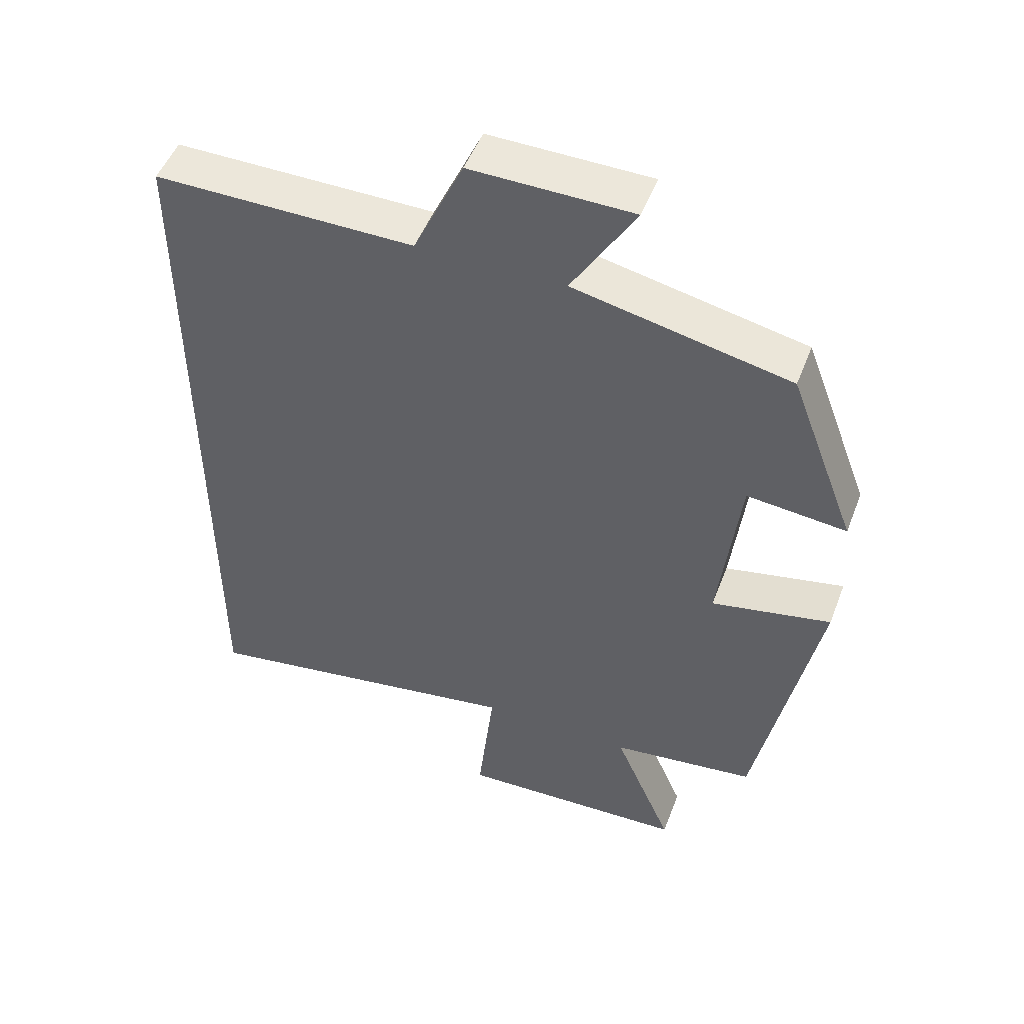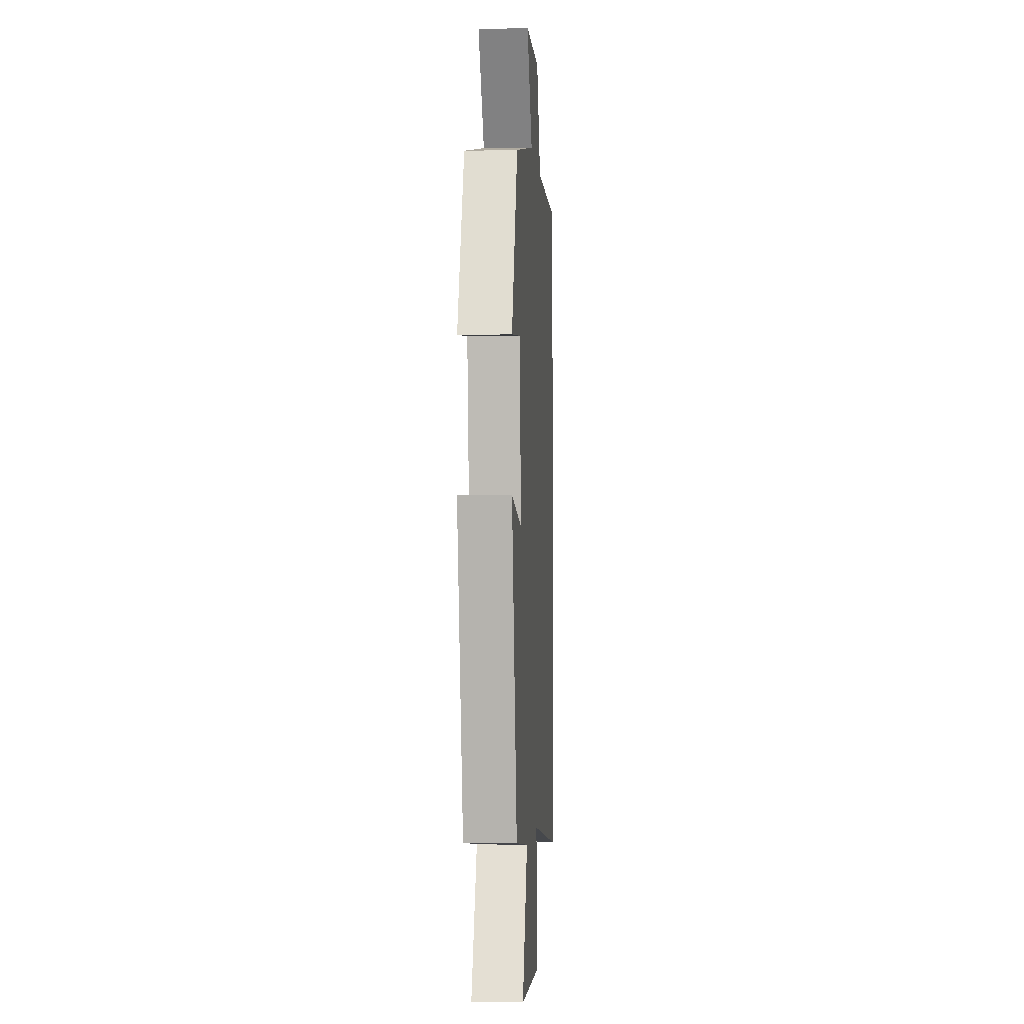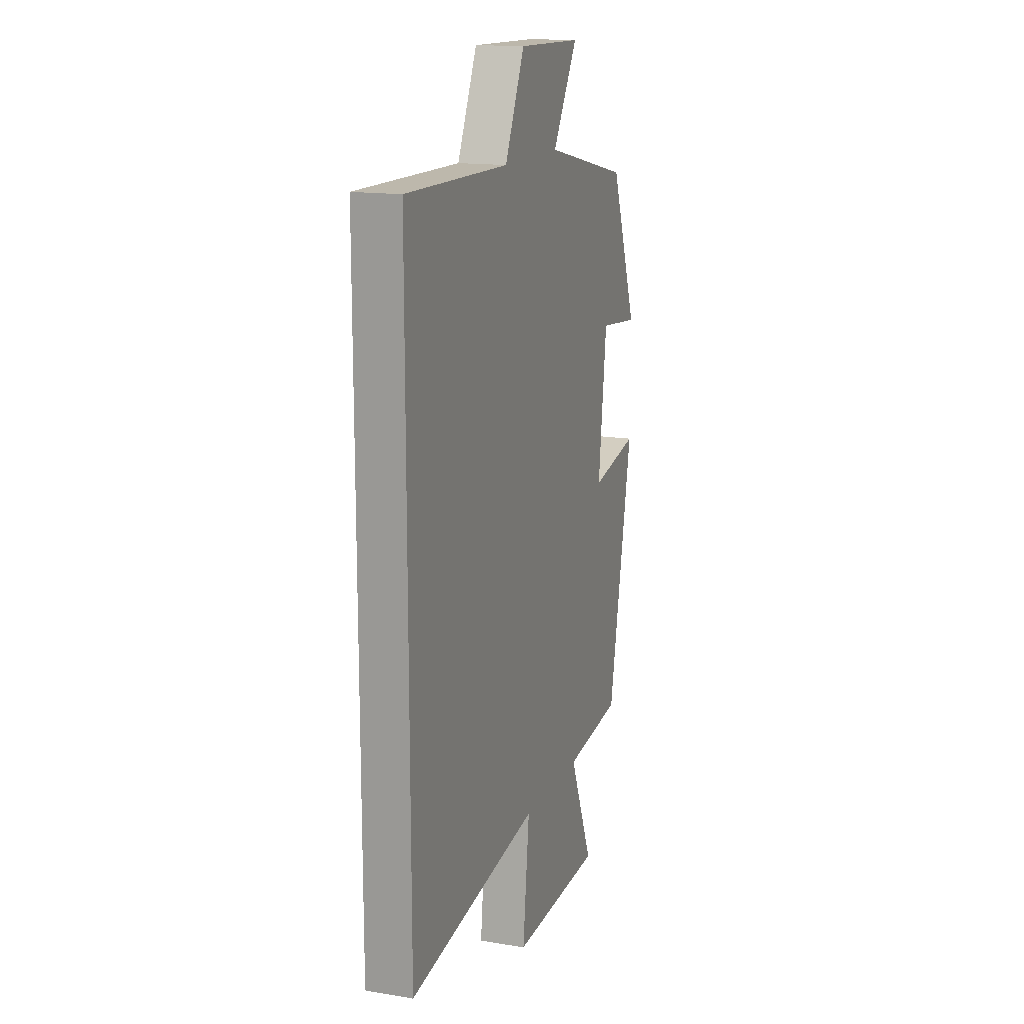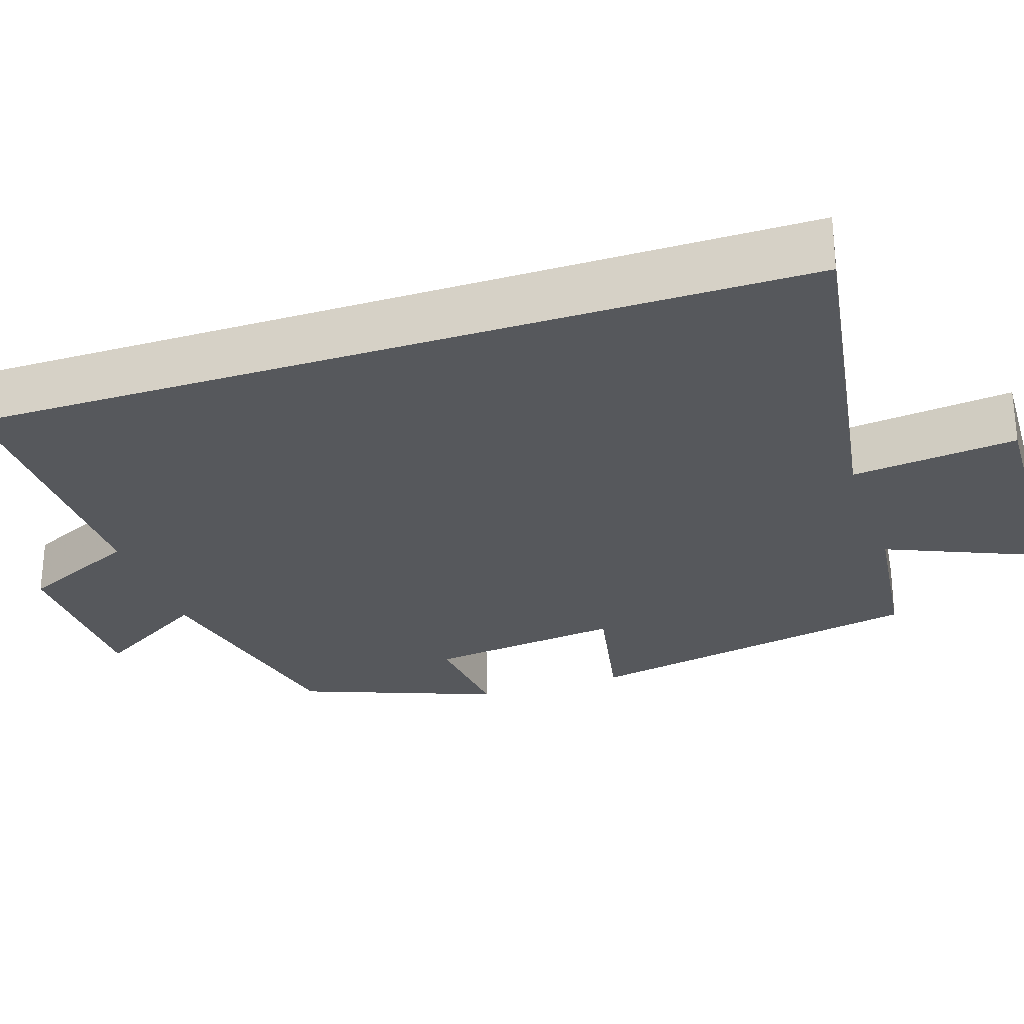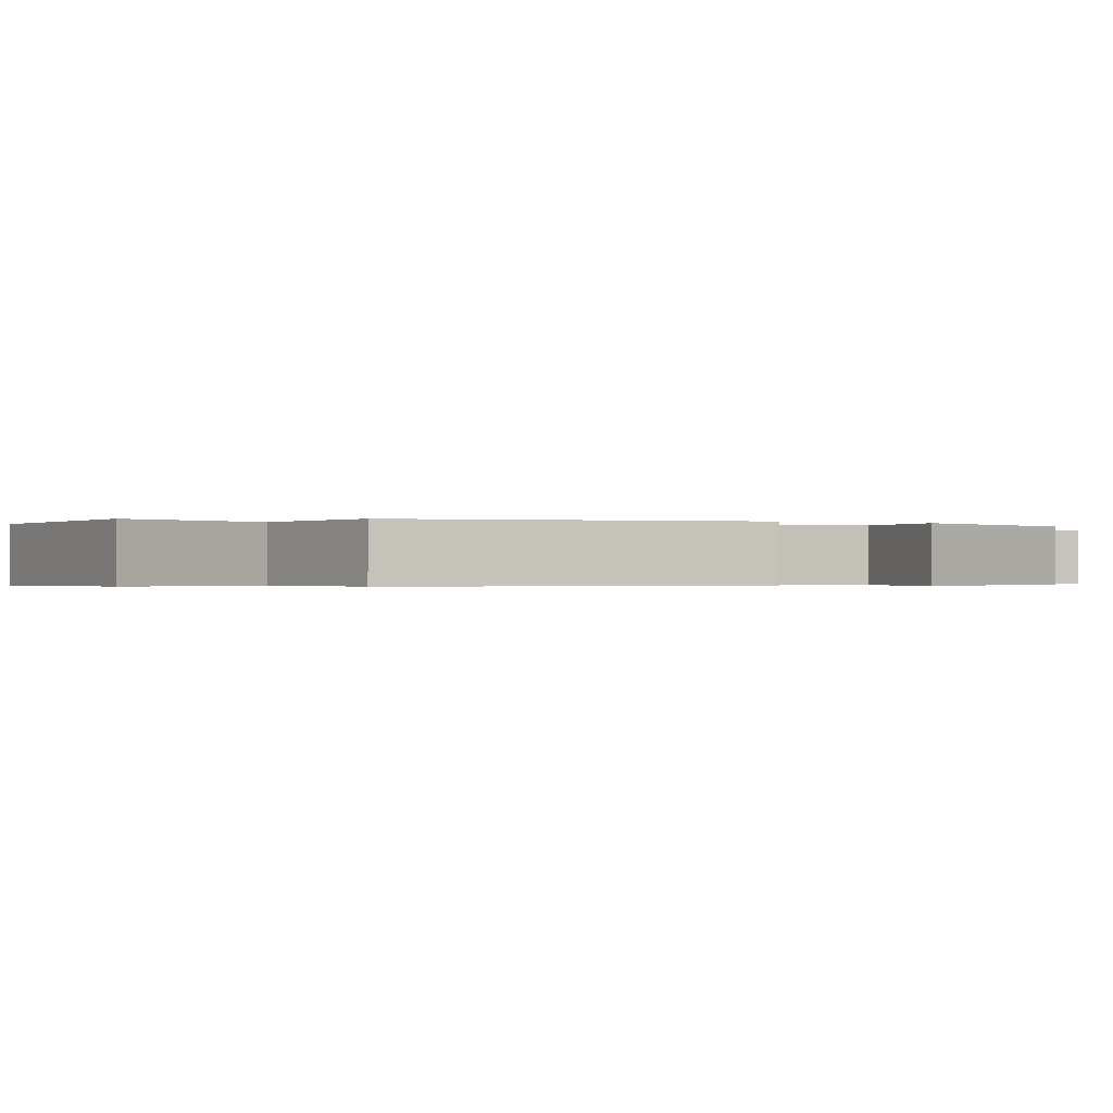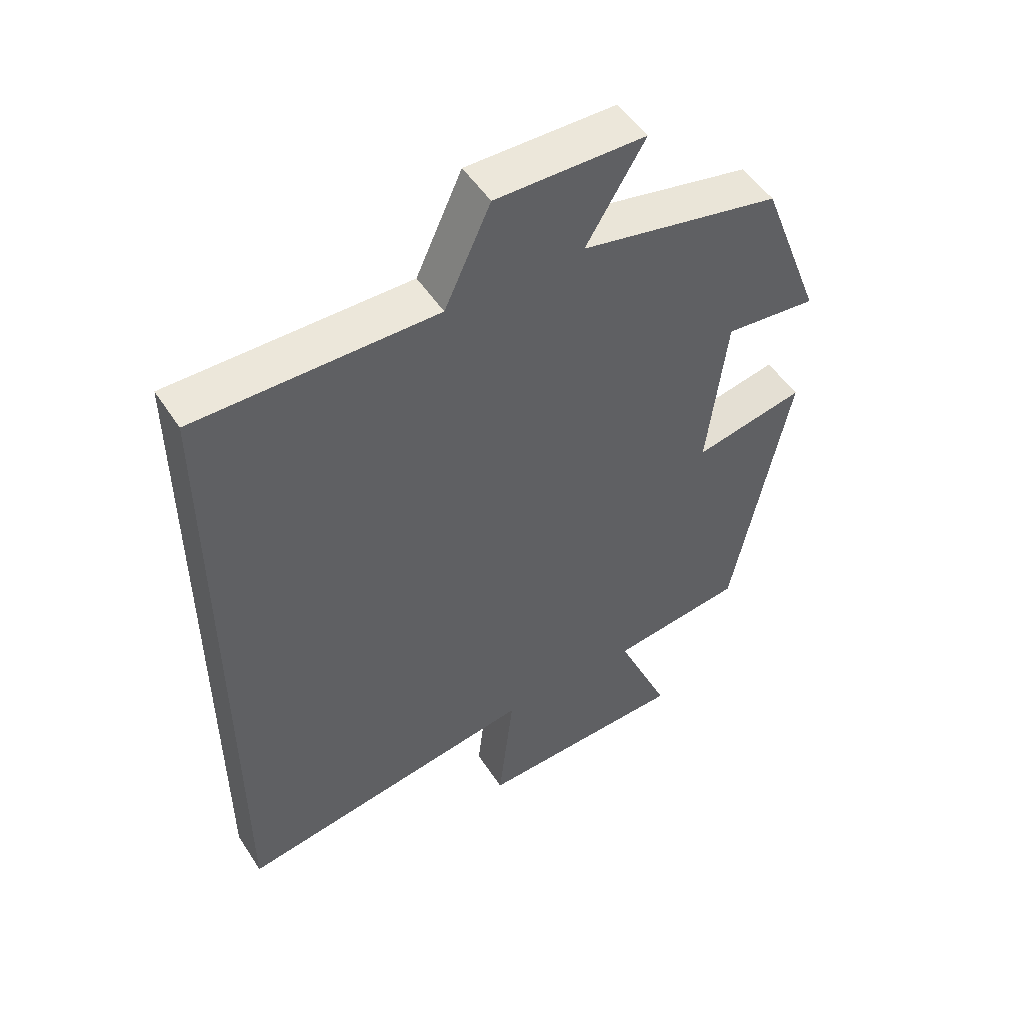
<metadata>
{"format":"obj","ext":"obj","renderer":"f3d","projection":"perspective","resolution":1024,"background":"white","views":[{"elev":49.9,"azim":-159.4,"up":"+Z"},{"elev":-2.1,"azim":-86.0,"up":"+Z"},{"elev":15.3,"azim":109.4,"up":"+Z"},{"elev":-27.8,"azim":108.4,"up":"+Y"},{"elev":-0.4,"azim":-118.5,"up":"+Y"},{"elev":51.3,"azim":147.9,"up":"+Z"}]}
</metadata>
<code>
v -0.403 0.07 0.433
v -0.09 0.07 0.5
v -0.182 0.07 0.652
v 0.052 0.07 0.656
v 0.124 0.07 0.5
v 0.5 0.07 0.504
v 0.5 0.07 -0.576
v 0.022 0.07 -0.5
v 0.046 0.07 -0.714
v -0.288 0.07 -0.702
v -0.202 0.07 -0.5
v -0.412 0.07 -0.474
v -0.5 0.07 -0.026
v -0.326 0.07 -0.061
v -0.356 0.07 0.193
v -0.5 0.07 0.178
v -0.403 0 0.433
v -0.09 0 0.5
v -0.182 0 0.652
v 0.052 0 0.656
v 0.124 0 0.5
v 0.5 0 0.504
v 0.5 0 -0.576
v 0.022 0 -0.5
v 0.046 0 -0.714
v -0.288 0 -0.702
v -0.202 0 -0.5
v -0.412 0 -0.474
v -0.5 0 -0.026
v -0.326 0 -0.061
v -0.356 0 0.193
v -0.5 0 0.178
f 15 16 1 2
f 14 15 2
f 11 12 13 14
f 11 14 2
f 8 9 10 11
f 8 11 2
f 5 6 7 8
f 5 8 2
f 2 3 4 5
f 18 17 32 31
f 18 31 30
f 30 29 28 27
f 18 30 27
f 27 26 25 24
f 18 27 24
f 24 23 22 21
f 18 24 21
f 21 20 19 18
f 1 17 18 2
f 2 18 19 3
f 3 19 20 4
f 4 20 21 5
f 5 21 22 6
f 6 22 23 7
f 7 23 24 8
f 8 24 25 9
f 9 25 26 10
f 10 26 27 11
f 11 27 28 12
f 12 28 29 13
f 13 29 30 14
f 14 30 31 15
f 15 31 32 16
f 16 32 17 1

</code>
